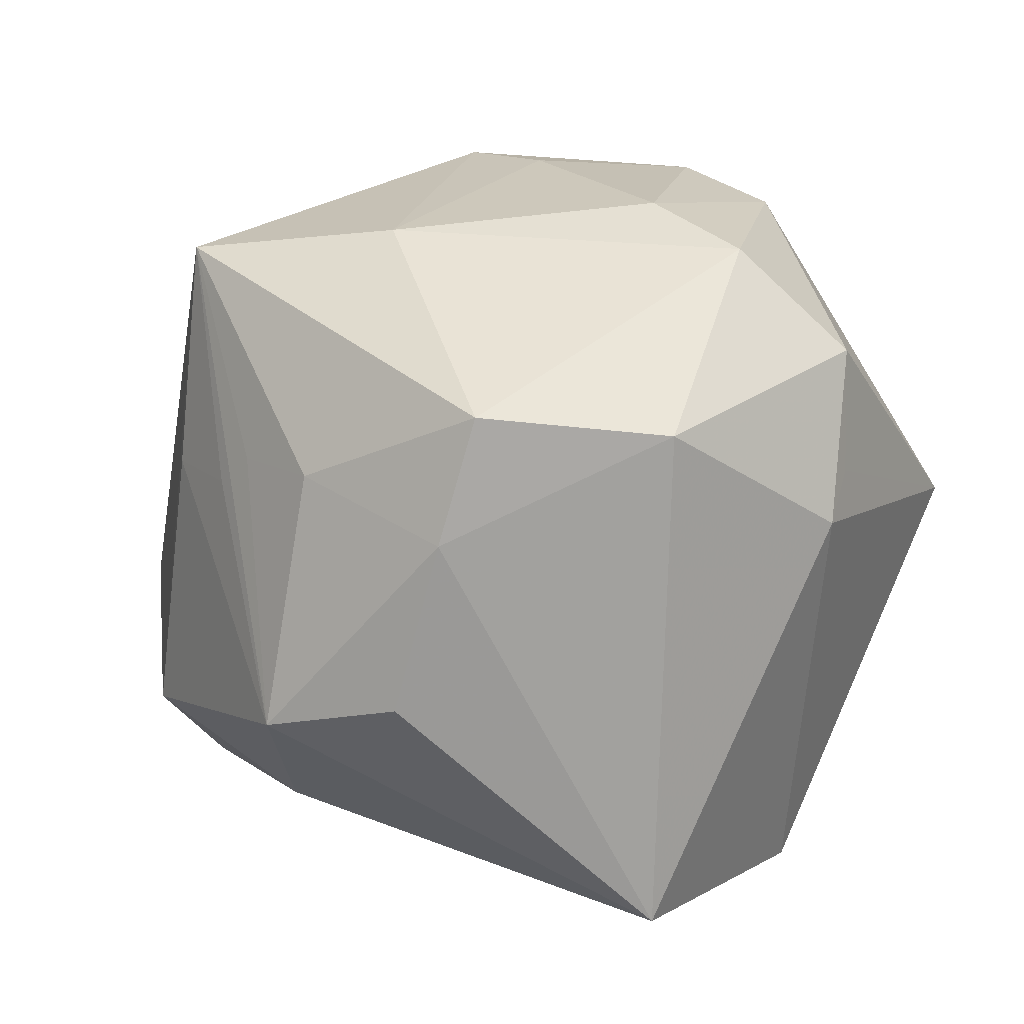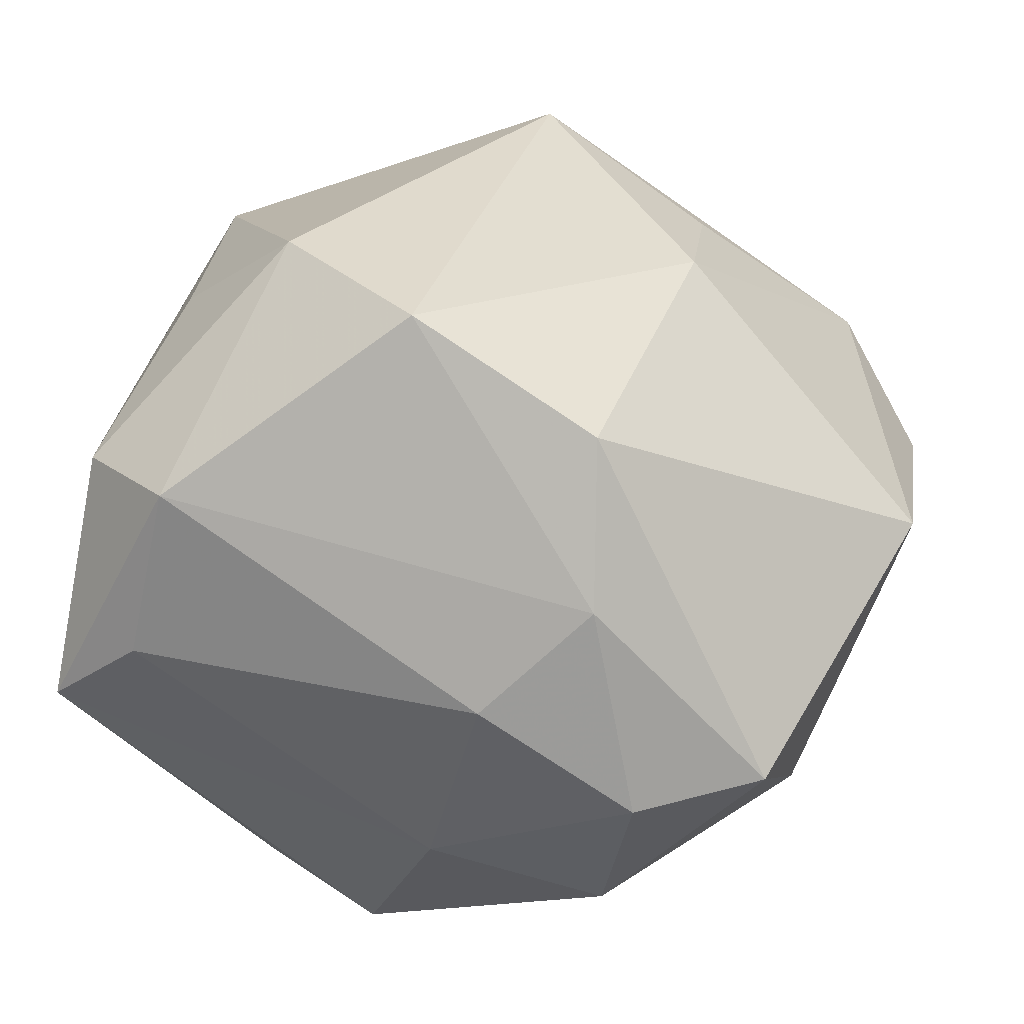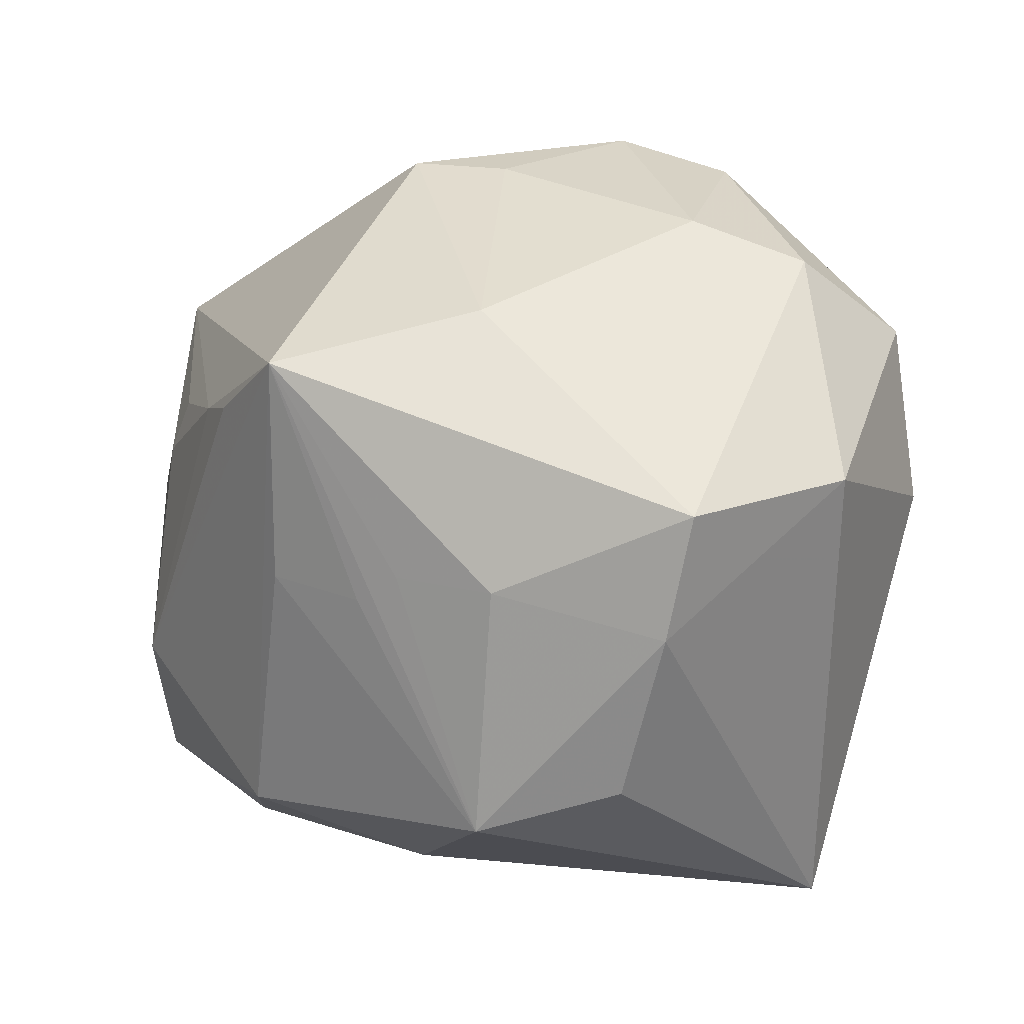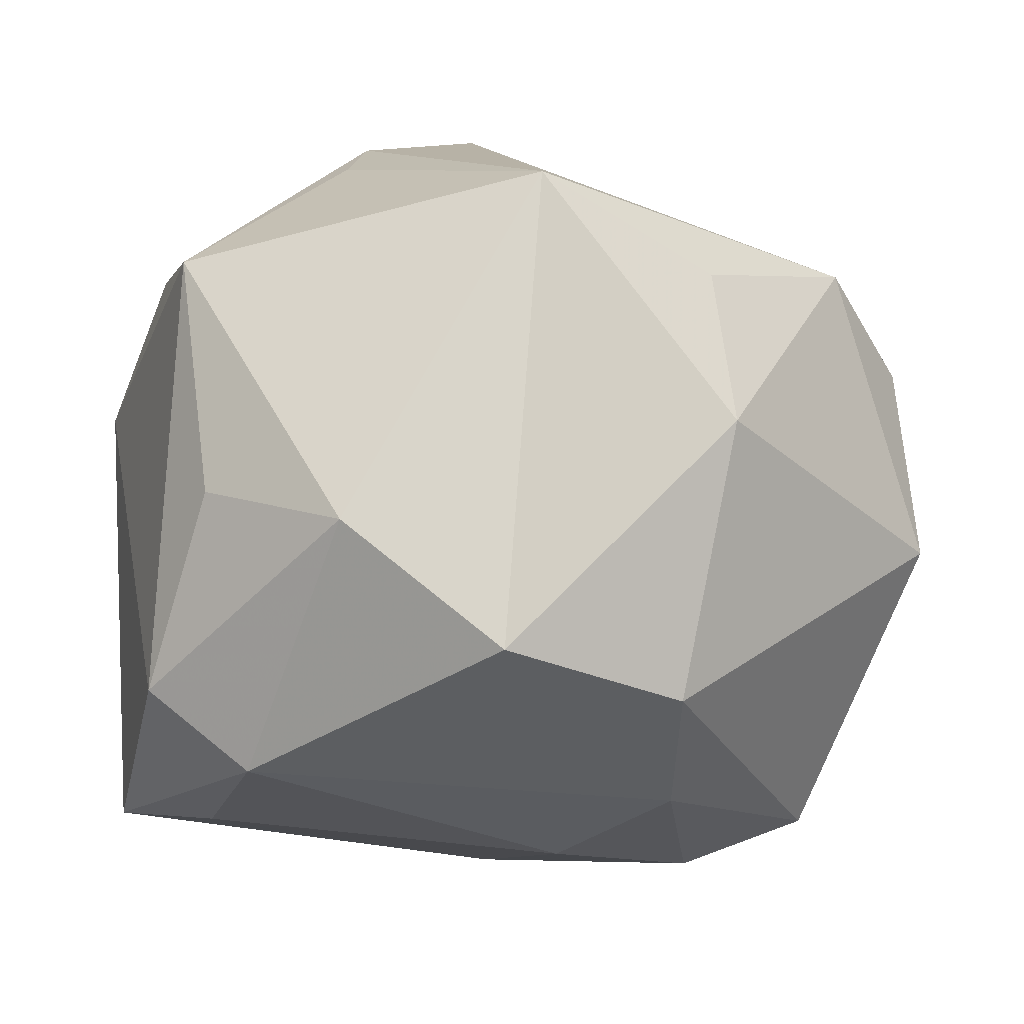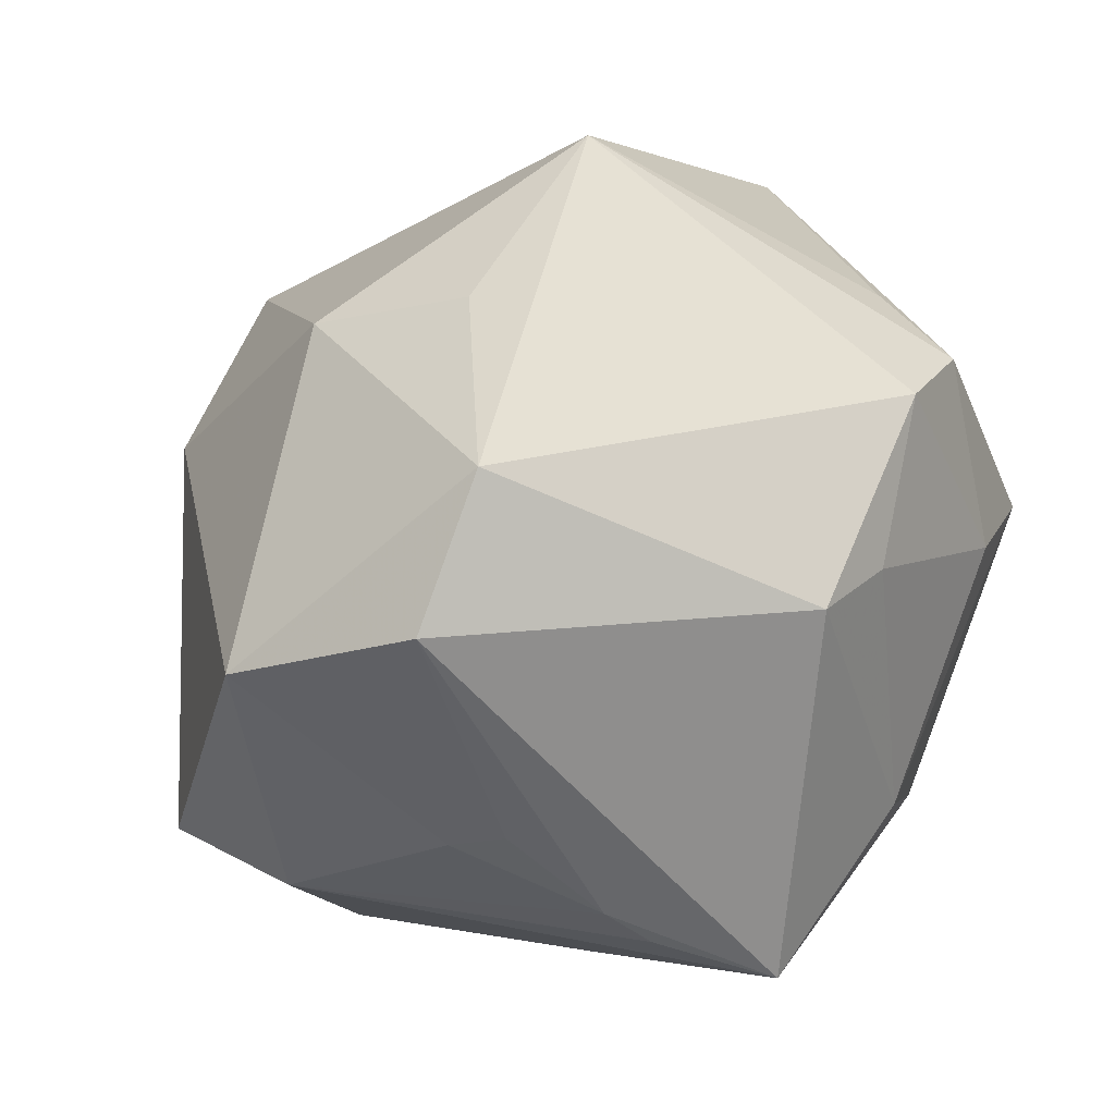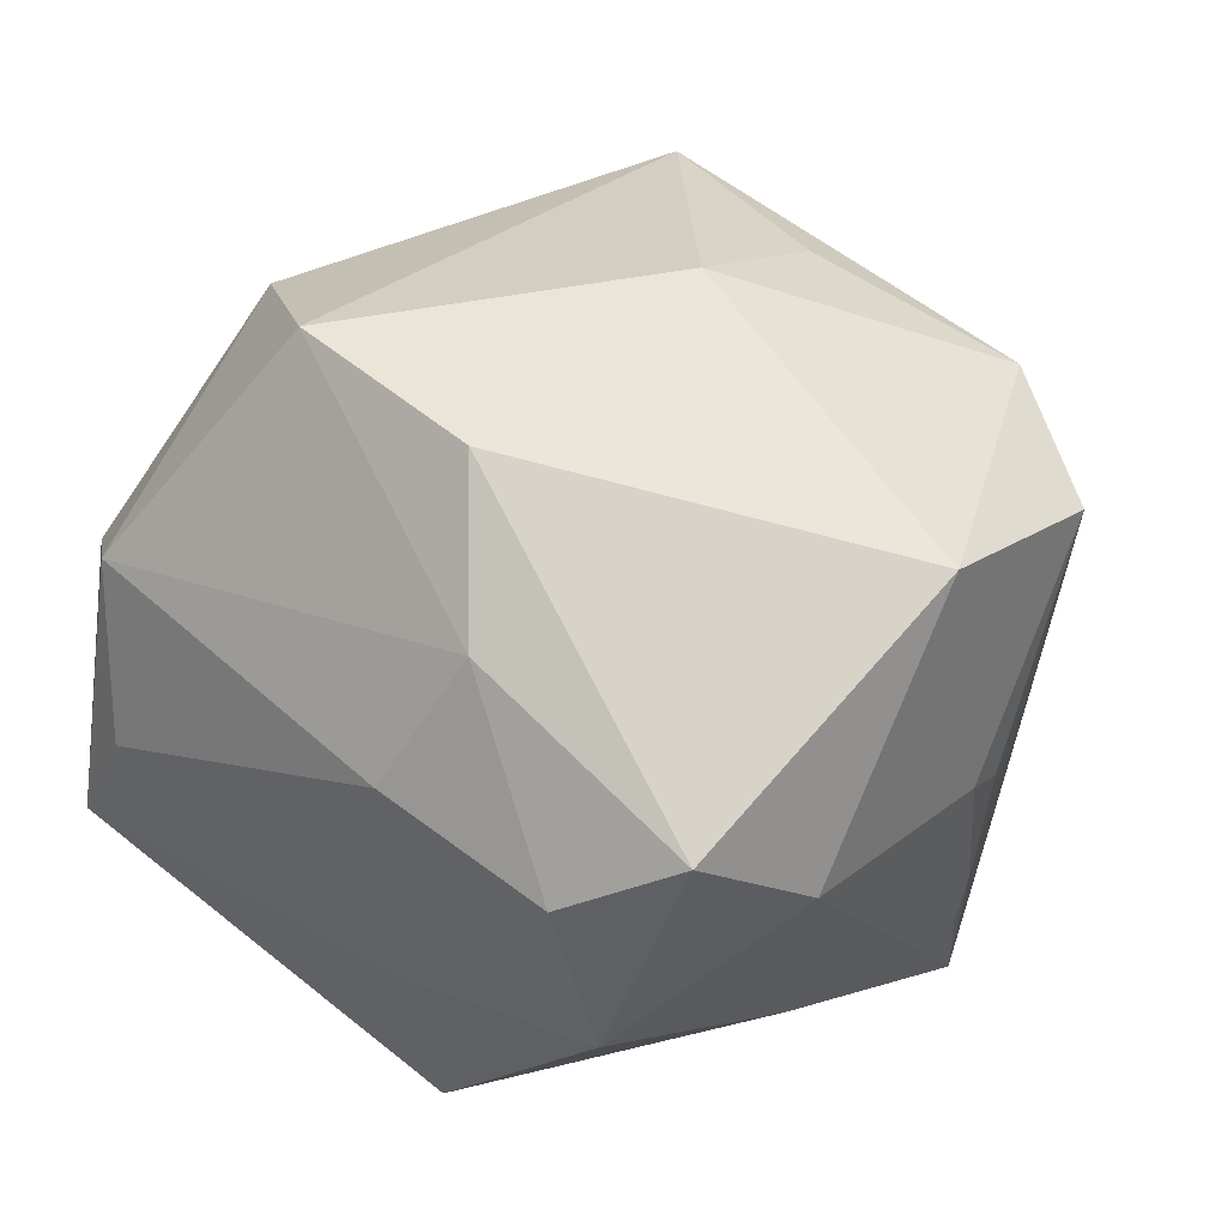
<metadata>
{"format":"obj","ext":"obj","renderer":"f3d","projection":"perspective","resolution":1024,"background":"white","views":[{"elev":20.1,"azim":49.3,"up":"+Z"},{"elev":4.3,"azim":-166.3,"up":"+Y"},{"elev":32.7,"azim":21.8,"up":"+Z"},{"elev":47.3,"azim":-180.0,"up":"+Y"},{"elev":18.5,"azim":-56.1,"up":"+Y"},{"elev":-5.7,"azim":-136.4,"up":"+Y"}]}
</metadata>
<code>
v -0.0008473 -0.03879 0.01603
v 0.02427 0.006141 -0.04245
v 0.0322 0.03745 0.003881
v 0.02926 0.005766 0.03778
v -0.03998 -0.01615 0.01033
v -0.007915 0.009549 0.0409
v -0.0259 -0.02837 0.0255
v -0.0007162 -0.03387 -0.02578
v -0.05001 0.009533 0.01437
v 0.01004 -0.03906 0.01692
v 0.0155 0.03098 0.02743
v 0.01371 0.02592 0.03717
v 0.0293 -0.03161 0.02653
v -0.02214 0.01261 -0.03807
v -0.02602 0.03592 0.003519
v -0.04185 0.02442 0.01578
v -0.01854 -0.03996 -0.01793
v -0.02456 -0.0278 -0.03063
v -0.005291 -0.03924 0.01228
v -0.01593 -0.03739 0.01154
v 0.04394 0.006185 0.01021
v 0.01642 0.00508 0.04069
v -0.03894 -0.02653 -0.01124
v 0.0287 0.02706 -0.0211
v -0.01847 0.008291 0.04035
v 0.02491 -0.03907 -0.00512
v -0.05192 0.001934 -0.007436
v 0.001097 -0.0197 0.03874
v 0.04128 -0.01704 -0.03096
v -0.01741 -0.03322 0.03549
v 0.0415 0.01064 0.0146
v -0.009086 -0.01676 -0.037
v 0.0108 -0.04553 -0.009697
v -0.003247 0.02521 -0.04139
v -0.02171 -0.005718 -0.0376
v 0.01363 0.03322 -0.03067
v 0.04058 -0.01465 0.02373
v -0.03006 -0.02438 0.02243
v -0.03822 -0.02424 -0.02696
v 0.02806 -0.03557 0.01328
v -0.007217 0.04931 0.005149
v -0.0382 -0.01465 0.01609
v 0.0009829 0.02534 0.03931
v -0.02813 0.03115 -0.01442
v 0.0301 -0.01137 -0.03595
v 0.03866 0.0132 0.02706
v 0.03531 0.009671 -0.03419
f 8 45 29
f 32 45 8
f 37 40 29
f 3 47 24
f 3 24 36
f 36 24 47
f 25 30 28
f 9 30 25
f 34 44 41
f 3 36 41
f 41 36 34
f 2 47 29
f 29 45 2
f 34 36 2
f 2 36 47
f 2 45 32
f 33 8 29
f 17 8 33
f 17 30 23
f 23 39 17
f 18 8 17
f 17 39 18
f 32 8 18
f 34 2 35
f 35 2 32
f 32 18 35
f 35 18 39
f 40 37 13
f 28 30 13
f 6 25 28
f 43 25 6
f 43 41 16
f 9 25 16
f 16 25 43
f 29 40 26
f 26 33 29
f 40 33 26
f 20 30 17
f 17 33 20
f 39 23 27
f 27 5 9
f 23 5 27
f 9 16 27
f 27 16 44
f 12 46 3
f 12 41 43
f 21 47 3
f 29 47 21
f 21 37 29
f 21 46 37
f 10 13 30
f 10 33 40
f 40 13 10
f 15 41 44
f 44 16 15
f 15 16 41
f 19 33 30
f 30 20 19
f 19 20 33
f 9 5 42
f 7 23 30
f 14 35 39
f 39 27 14
f 34 35 14
f 14 44 34
f 14 27 44
f 3 41 11
f 11 12 3
f 41 12 11
f 3 46 31
f 31 21 3
f 46 21 31
f 46 12 4
f 37 46 4
f 4 13 37
f 28 13 4
f 30 33 1
f 1 10 30
f 33 10 1
f 38 5 23
f 23 7 38
f 38 42 5
f 38 7 30
f 38 30 9
f 9 42 38
f 22 12 43
f 22 4 12
f 43 6 22
f 22 6 28
f 28 4 22

</code>
